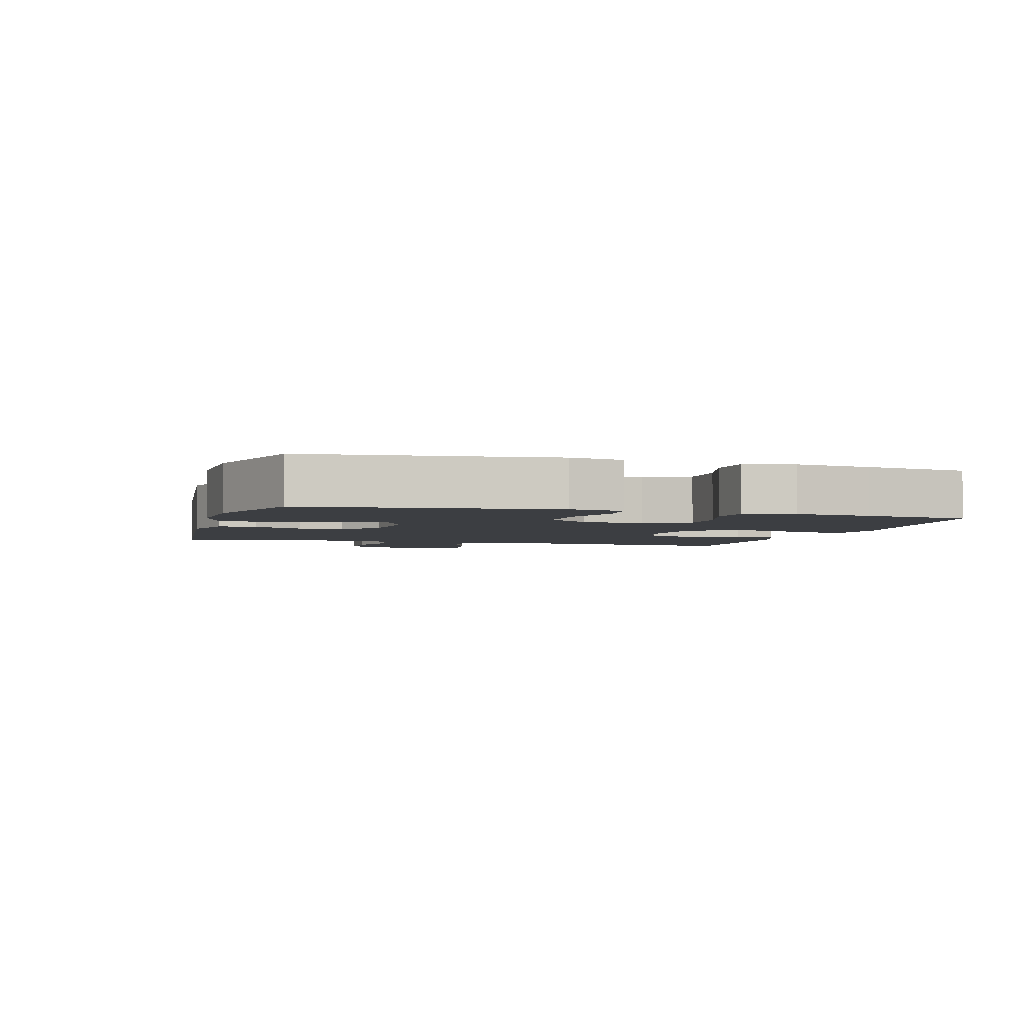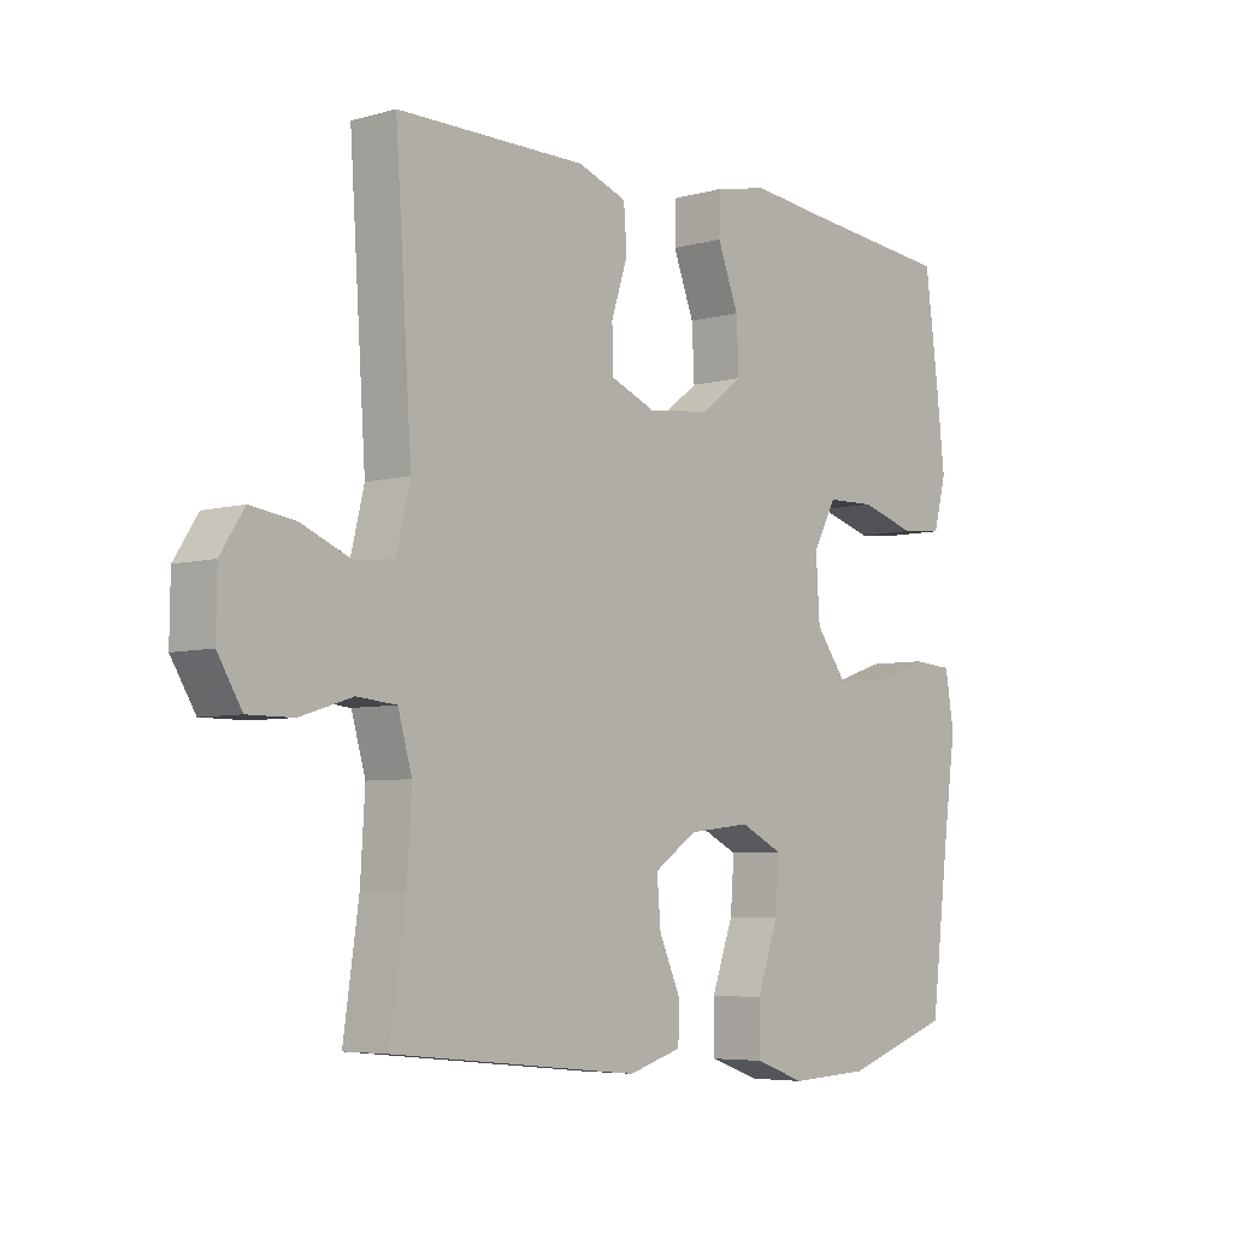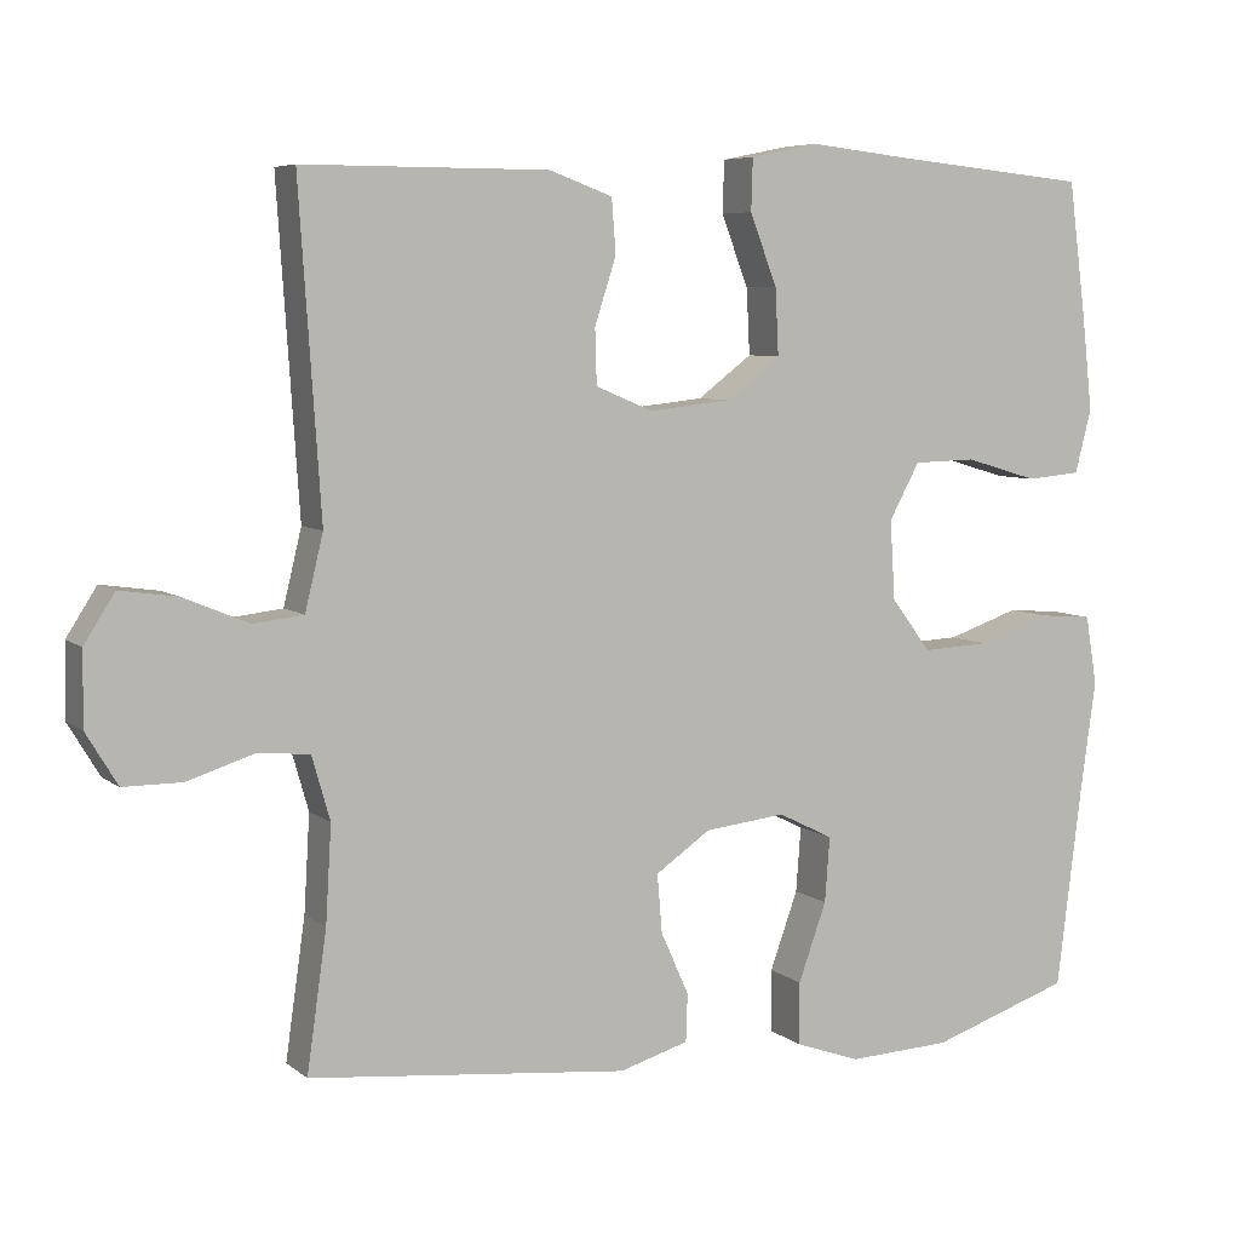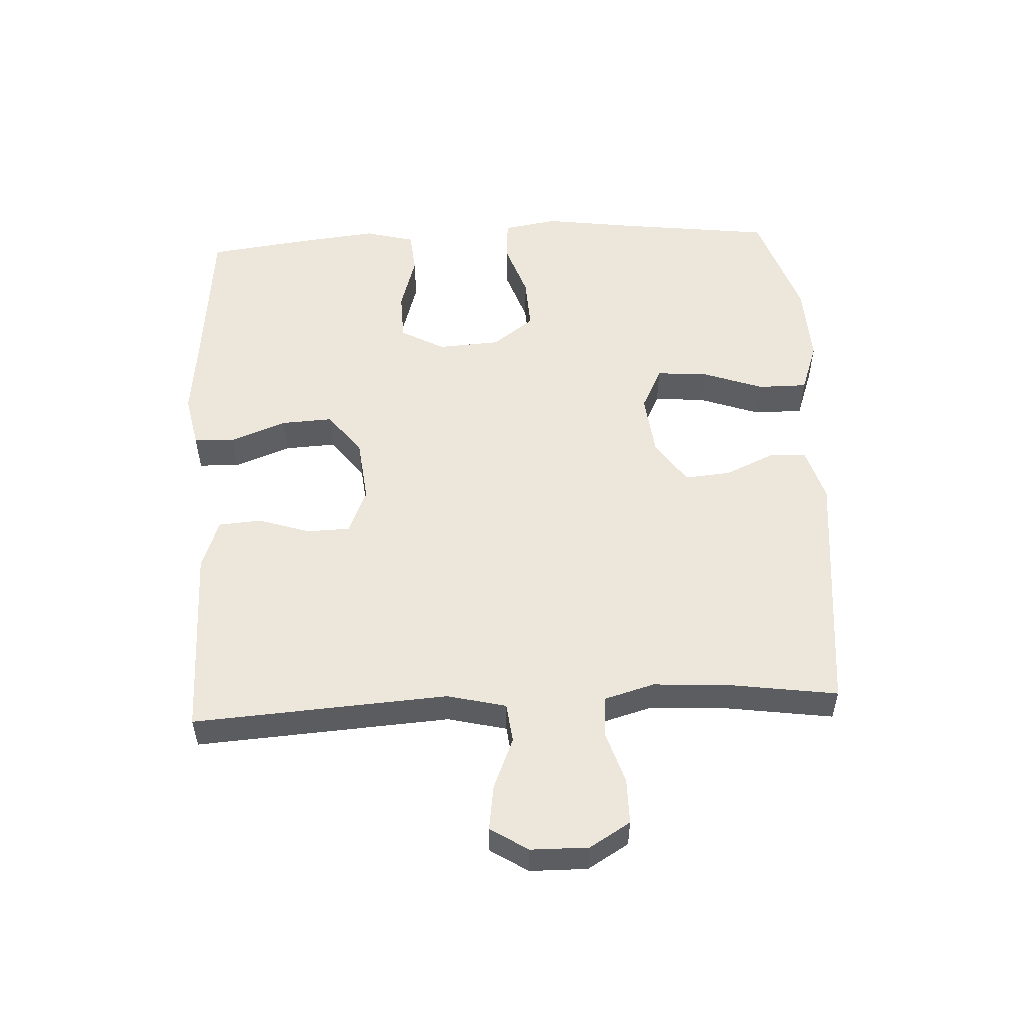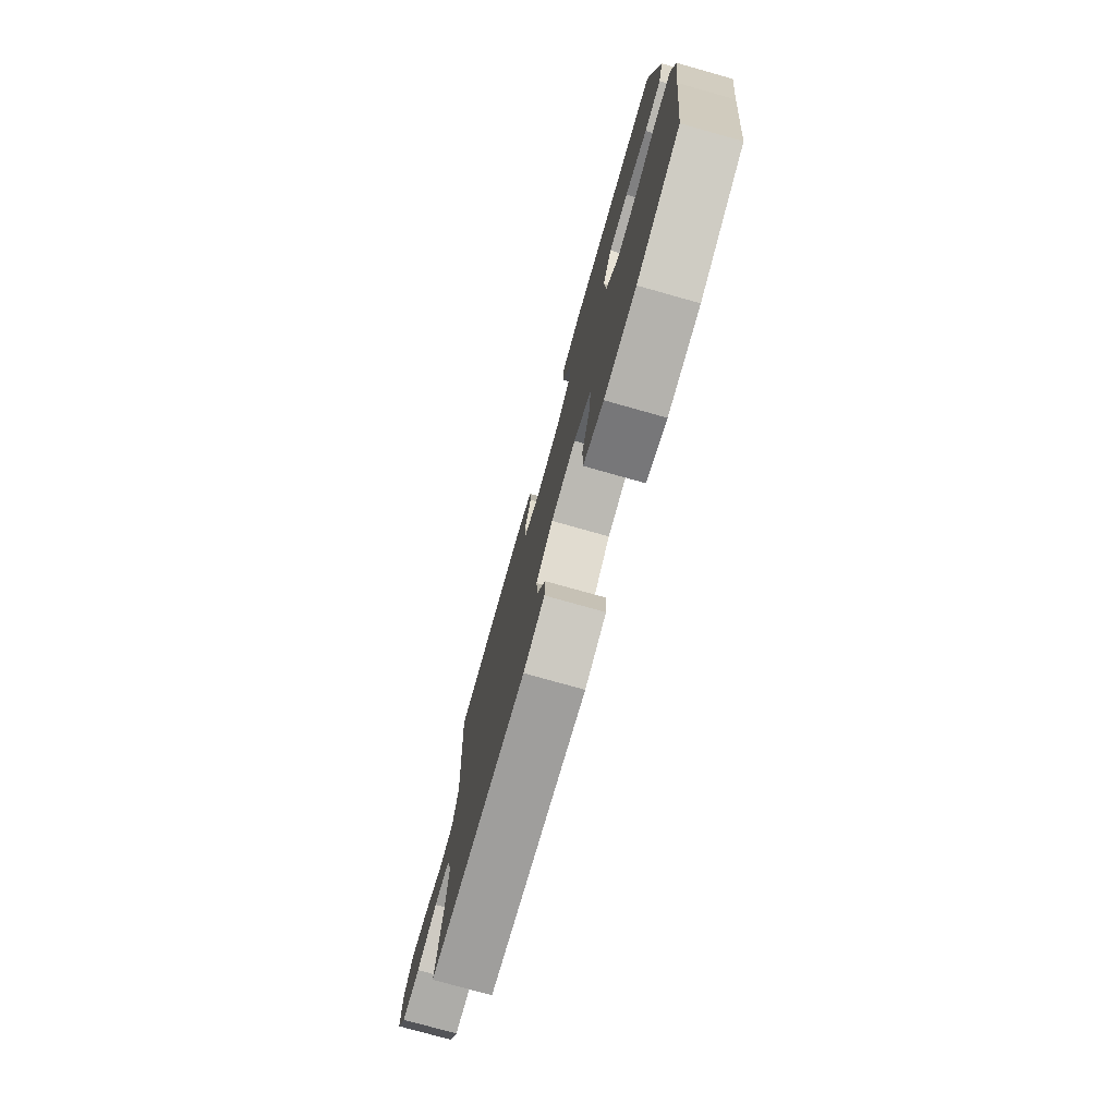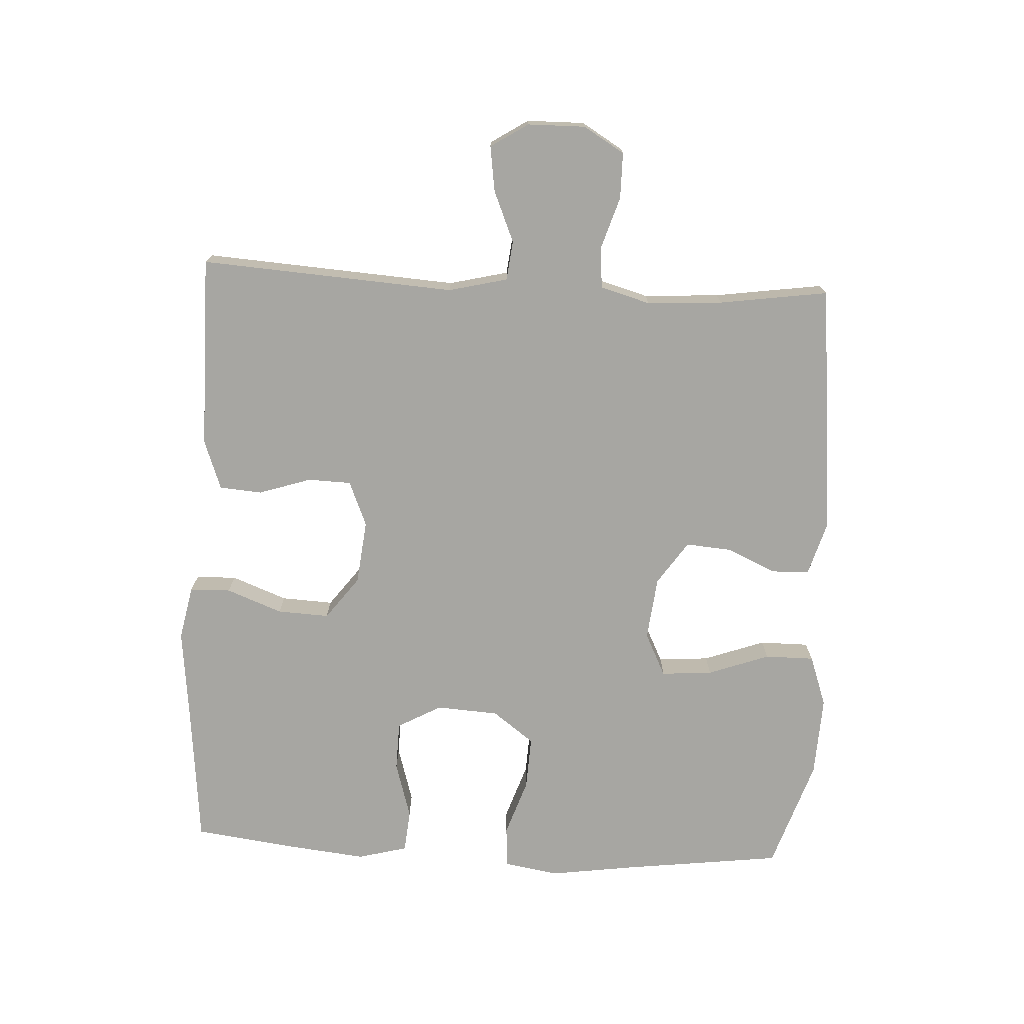
<metadata>
{"format":"obj","ext":"obj","renderer":"f3d","projection":"perspective","resolution":1024,"background":"white","views":[{"elev":-3.4,"azim":-106.2,"up":"+Y"},{"elev":-5.6,"azim":130.6,"up":"+Z"},{"elev":6.4,"azim":153.9,"up":"+Z"},{"elev":53.4,"azim":87.1,"up":"+Y"},{"elev":-76.7,"azim":-105.7,"up":"+Z"},{"elev":-74.0,"azim":87.1,"up":"+Y"}]}
</metadata>
<code>
v -0.5 0.07 -0.5
v -0.531 0.07 -0.25
v -0.549 0.07 -0.121
v -0.535 0.07 -0.037
v -0.471 0.07 -0.032
v -0.383 0.07 -0.062
v -0.301 0.07 -0.066
v -0.253 0.07 -0.002
v -0.247 0.07 0.094
v -0.284 0.07 0.162
v -0.36 0.07 0.164
v -0.448 0.07 0.138
v -0.514 0.07 0.144
v -0.534 0.07 0.221
v -0.521 0.07 0.339
v -0.5 0.07 0.5
v -0.266 0.07 0.523
v -0.139 0.07 0.537
v -0.056 0.07 0.52
v -0.054 0.07 0.457
v -0.087 0.07 0.371
v -0.091 0.07 0.291
v -0.025 0.07 0.241
v 0.074 0.07 0.23
v 0.144 0.07 0.259
v 0.146 0.07 0.326
v 0.12 0.07 0.406
v 0.125 0.07 0.472
v 0.202 0.07 0.5
v 0.321 0.07 0.5
v 0.5 0.07 0.5
v 0.474 0.07 0.107
v 0.496 0.07 0.016
v 0.557 0.07 0.009
v 0.636 0.07 0.042
v 0.706 0.07 0.052
v 0.743 0.07 -0.006
v 0.744 0.07 -0.095
v 0.706 0.07 -0.158
v 0.635 0.07 -0.158
v 0.553 0.07 -0.132
v 0.491 0.07 -0.138
v 0.469 0.07 -0.215
v 0.476 0.07 -0.332
v 0.5 0.07 -0.5
v 0.112 0.07 -0.539
v 0.028 0.07 -0.514
v 0.026 0.07 -0.456
v 0.06 0.07 -0.38
v 0.066 0.07 -0.309
v -0.001 0.07 -0.263
v -0.099 0.07 -0.252
v -0.166 0.07 -0.285
v -0.16 0.07 -0.364
v -0.126 0.07 -0.459
v -0.126 0.07 -0.535
v -0.205 0.07 -0.563
v -0.33 0.07 -0.557
v -0.5 0 -0.5
v -0.531 0 -0.25
v -0.549 0 -0.121
v -0.535 0 -0.037
v -0.471 0 -0.032
v -0.383 0 -0.062
v -0.301 0 -0.066
v -0.253 0 -0.002
v -0.247 0 0.094
v -0.284 0 0.162
v -0.36 0 0.164
v -0.448 0 0.138
v -0.514 0 0.144
v -0.534 0 0.221
v -0.521 0 0.339
v -0.5 0 0.5
v -0.266 0 0.523
v -0.139 0 0.537
v -0.056 0 0.52
v -0.054 0 0.457
v -0.087 0 0.371
v -0.091 0 0.291
v -0.025 0 0.241
v 0.074 0 0.23
v 0.144 0 0.259
v 0.146 0 0.326
v 0.12 0 0.406
v 0.125 0 0.472
v 0.202 0 0.5
v 0.321 0 0.5
v 0.5 0 0.5
v 0.474 0 0.107
v 0.496 0 0.016
v 0.557 0 0.009
v 0.636 0 0.042
v 0.706 0 0.052
v 0.743 0 -0.006
v 0.744 0 -0.095
v 0.706 0 -0.158
v 0.635 0 -0.158
v 0.553 0 -0.132
v 0.491 0 -0.138
v 0.469 0 -0.215
v 0.476 0 -0.332
v 0.5 0 -0.5
v 0.112 0 -0.539
v 0.028 0 -0.514
v 0.026 0 -0.456
v 0.06 0 -0.38
v 0.066 0 -0.309
v -0.001 0 -0.263
v -0.099 0 -0.252
v -0.166 0 -0.285
v -0.16 0 -0.364
v -0.126 0 -0.459
v -0.126 0 -0.535
v -0.205 0 -0.563
v -0.33 0 -0.557
f 58 1 2
f 57 58 2
f 56 57 2
f 55 56 2
f 54 55 2
f 4 5 6
f 3 4 6
f 2 3 6
f 54 2 6
f 53 54 6
f 52 53 6 7
f 51 52 7 8
f 50 51 8 9
f 47 48 49
f 46 47 49
f 45 46 49
f 44 45 49
f 43 44 49 50
f 50 9 10
f 43 50 10
f 42 43 10
f 39 40 41
f 38 39 41
f 37 38 41
f 36 37 41
f 35 36 41
f 34 35 41
f 33 34 41 42
f 32 33 42 10
f 30 31 32
f 29 30 32
f 28 29 32
f 27 28 32
f 26 27 32
f 25 26 32
f 24 25 32
f 23 24 32 10
f 19 20 21
f 18 19 21
f 17 18 21
f 17 21 22
f 16 17 22
f 15 16 22
f 14 15 22
f 13 14 22
f 12 13 22
f 11 12 22
f 10 11 22 23
f 60 59 116
f 60 116 115
f 60 115 114
f 60 114 113
f 60 113 112
f 64 63 62
f 64 62 61
f 64 61 60
f 64 60 112
f 64 112 111
f 65 64 111 110
f 66 65 110 109
f 67 66 109 108
f 107 106 105
f 107 105 104
f 107 104 103
f 107 103 102
f 108 107 102 101
f 68 67 108
f 68 108 101
f 68 101 100
f 99 98 97
f 99 97 96
f 99 96 95
f 99 95 94
f 99 94 93
f 99 93 92
f 100 99 92 91
f 68 100 91 90
f 90 89 88
f 90 88 87
f 90 87 86
f 90 86 85
f 90 85 84
f 90 84 83
f 90 83 82
f 68 90 82 81
f 79 78 77
f 79 77 76
f 79 76 75
f 80 79 75
f 80 75 74
f 80 74 73
f 80 73 72
f 80 72 71
f 80 71 70
f 80 70 69
f 81 80 69 68
f 1 59 60 2
f 2 60 61 3
f 3 61 62 4
f 4 62 63 5
f 5 63 64 6
f 6 64 65 7
f 7 65 66 8
f 8 66 67 9
f 9 67 68 10
f 10 68 69 11
f 11 69 70 12
f 12 70 71 13
f 13 71 72 14
f 14 72 73 15
f 15 73 74 16
f 16 74 75 17
f 17 75 76 18
f 18 76 77 19
f 19 77 78 20
f 20 78 79 21
f 21 79 80 22
f 22 80 81 23
f 23 81 82 24
f 24 82 83 25
f 25 83 84 26
f 26 84 85 27
f 27 85 86 28
f 28 86 87 29
f 29 87 88 30
f 30 88 89 31
f 31 89 90 32
f 32 90 91 33
f 33 91 92 34
f 34 92 93 35
f 35 93 94 36
f 36 94 95 37
f 37 95 96 38
f 38 96 97 39
f 39 97 98 40
f 40 98 99 41
f 41 99 100 42
f 42 100 101 43
f 43 101 102 44
f 44 102 103 45
f 45 103 104 46
f 46 104 105 47
f 47 105 106 48
f 48 106 107 49
f 49 107 108 50
f 50 108 109 51
f 51 109 110 52
f 52 110 111 53
f 53 111 112 54
f 54 112 113 55
f 55 113 114 56
f 56 114 115 57
f 57 115 116 58
f 58 116 59 1

</code>
